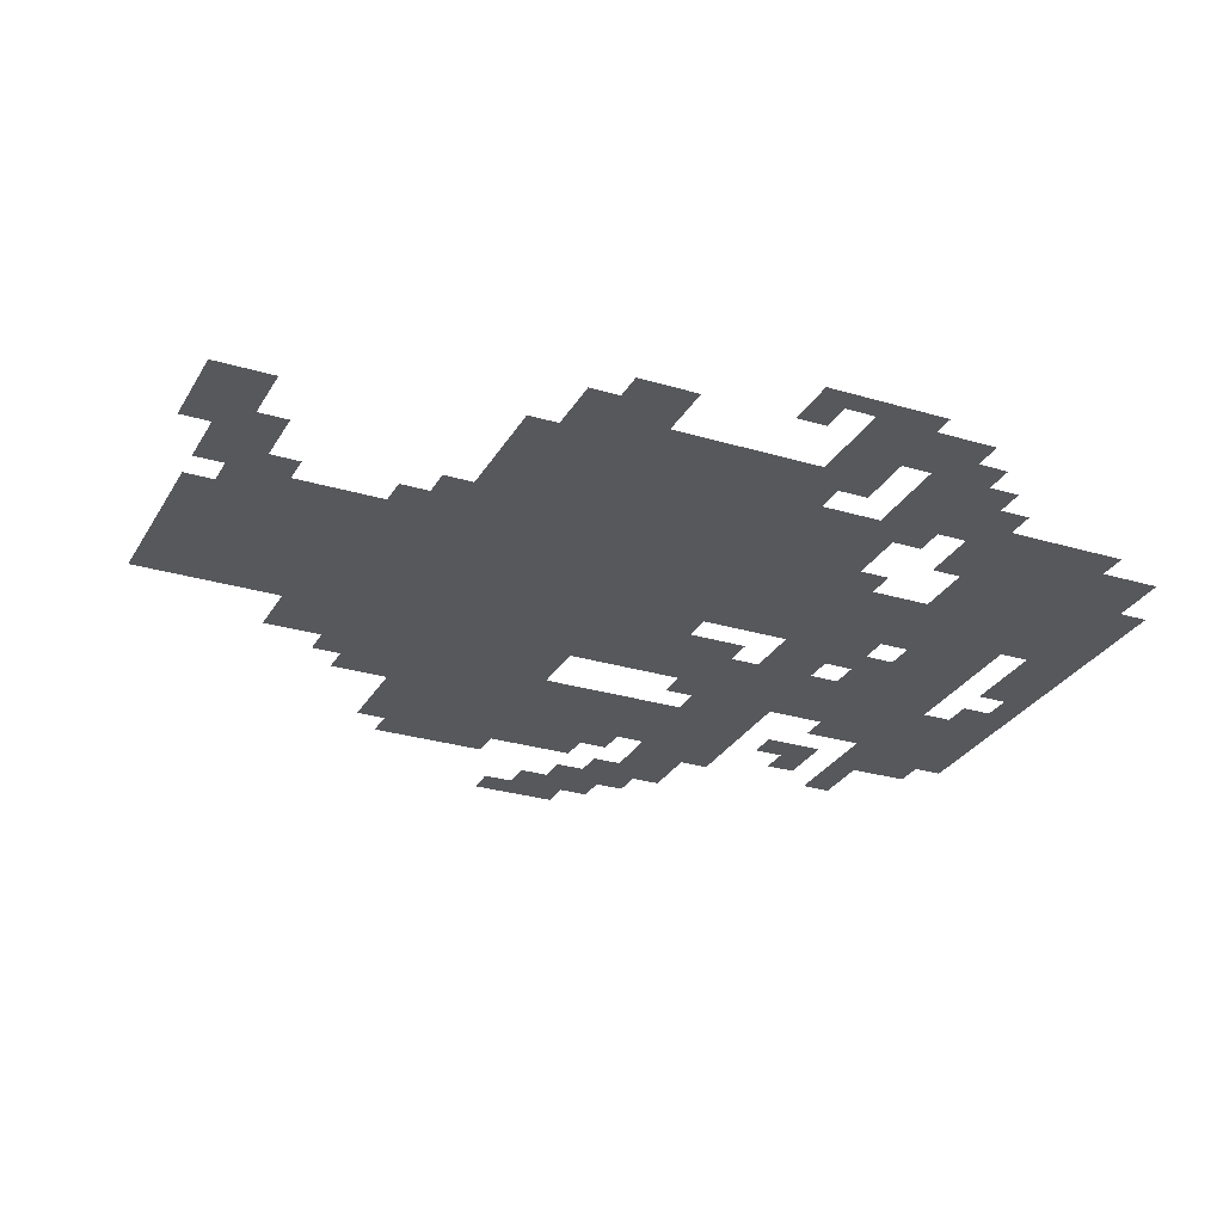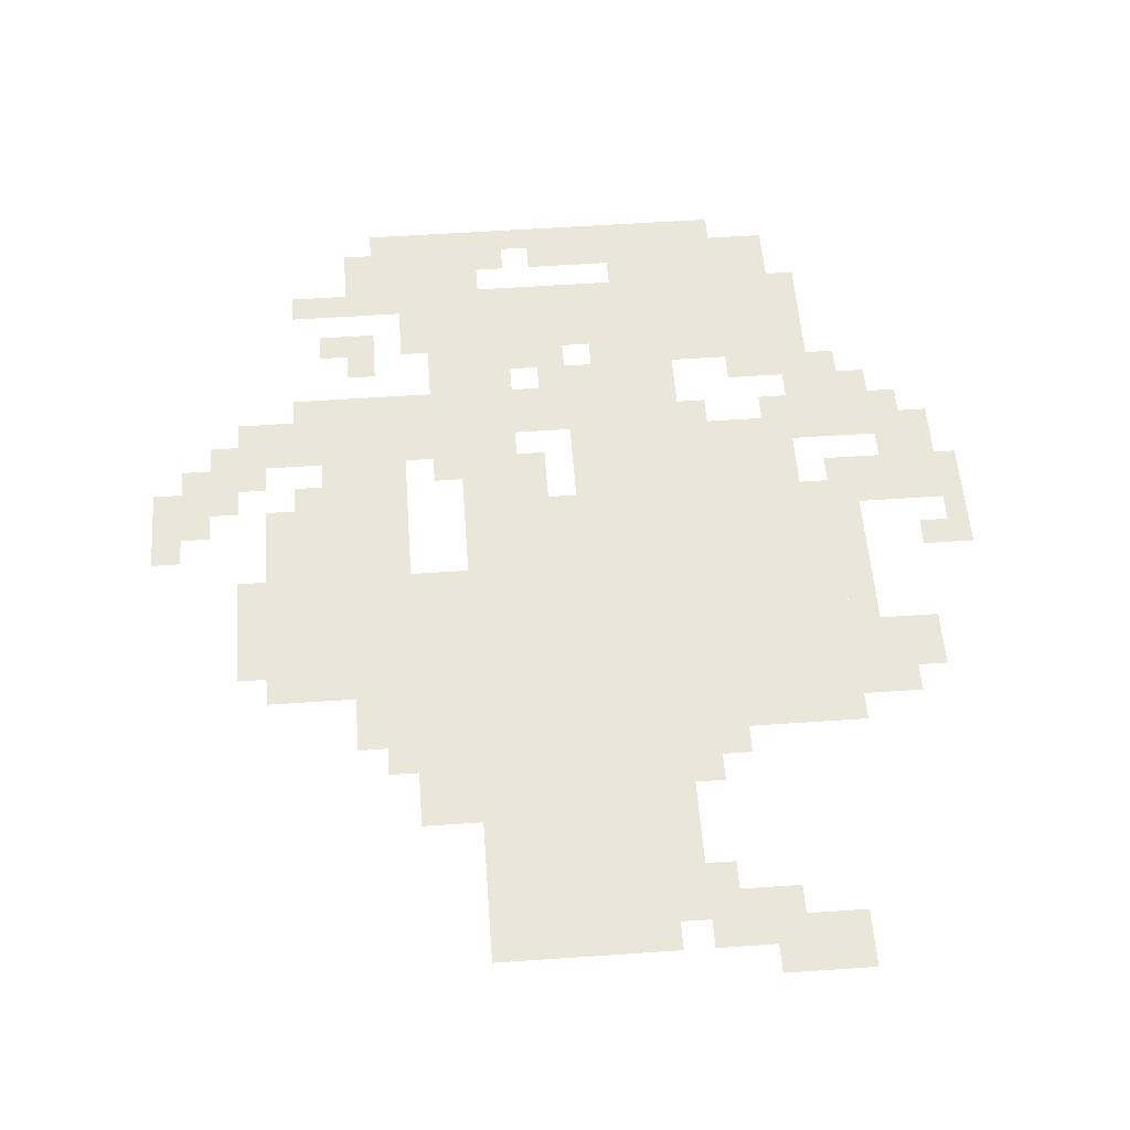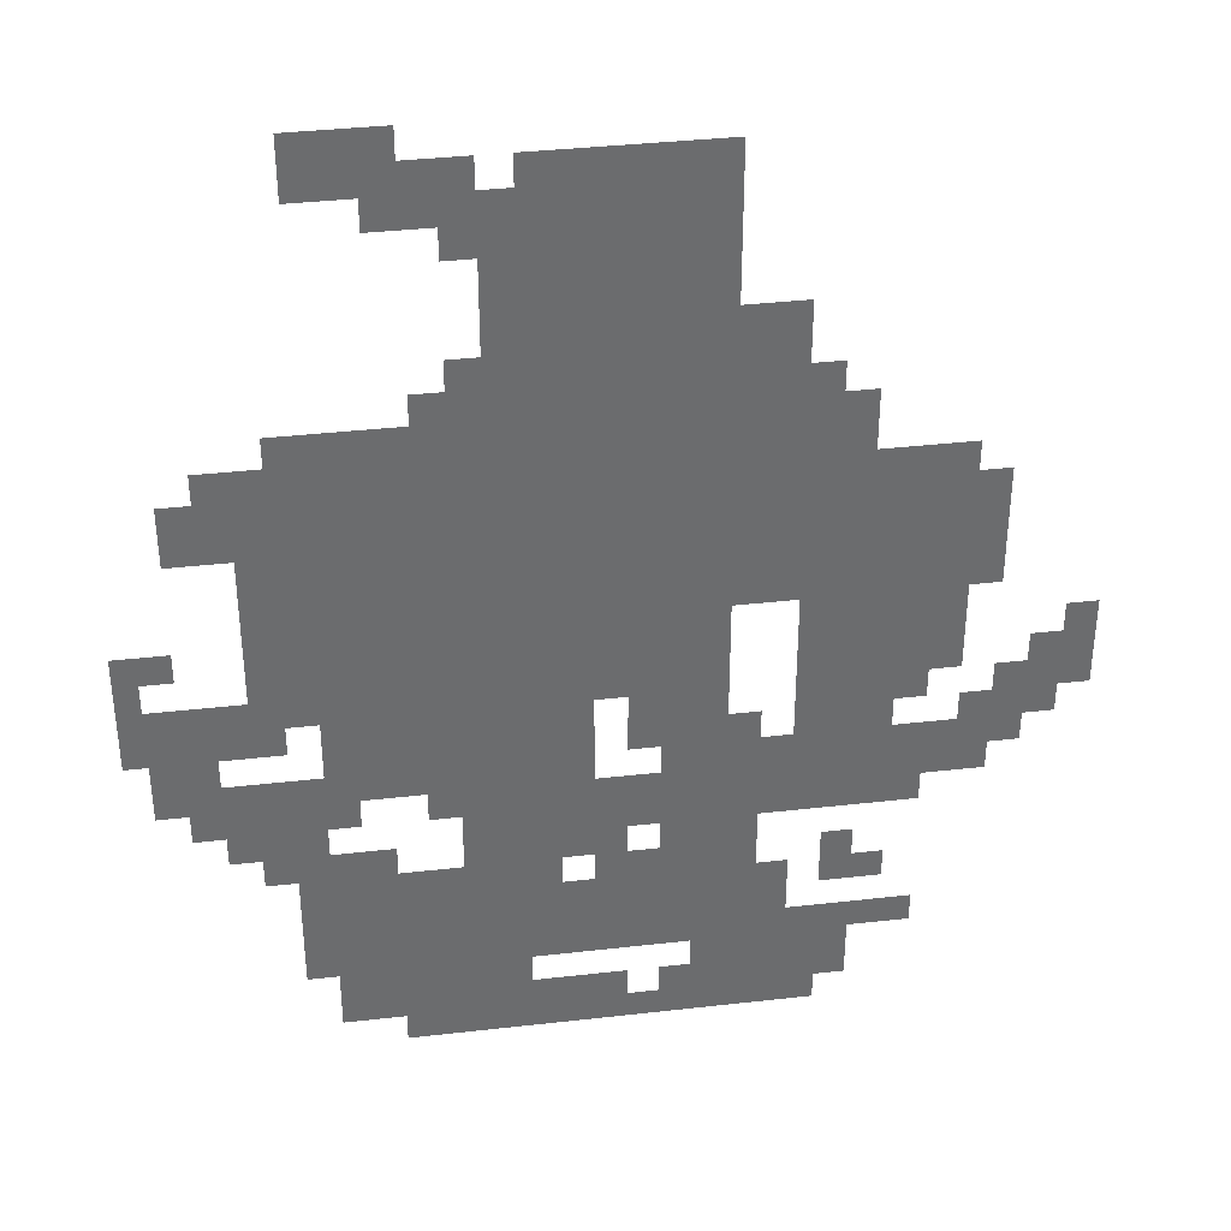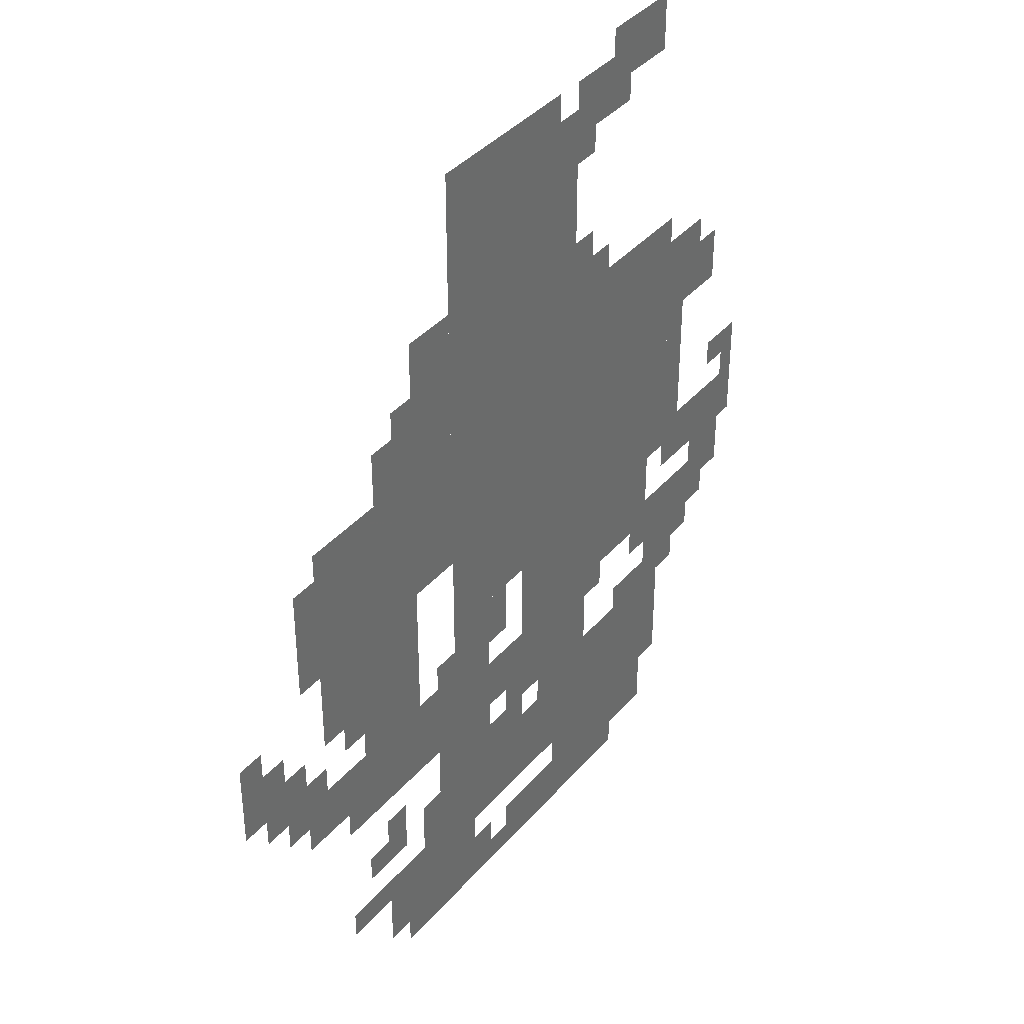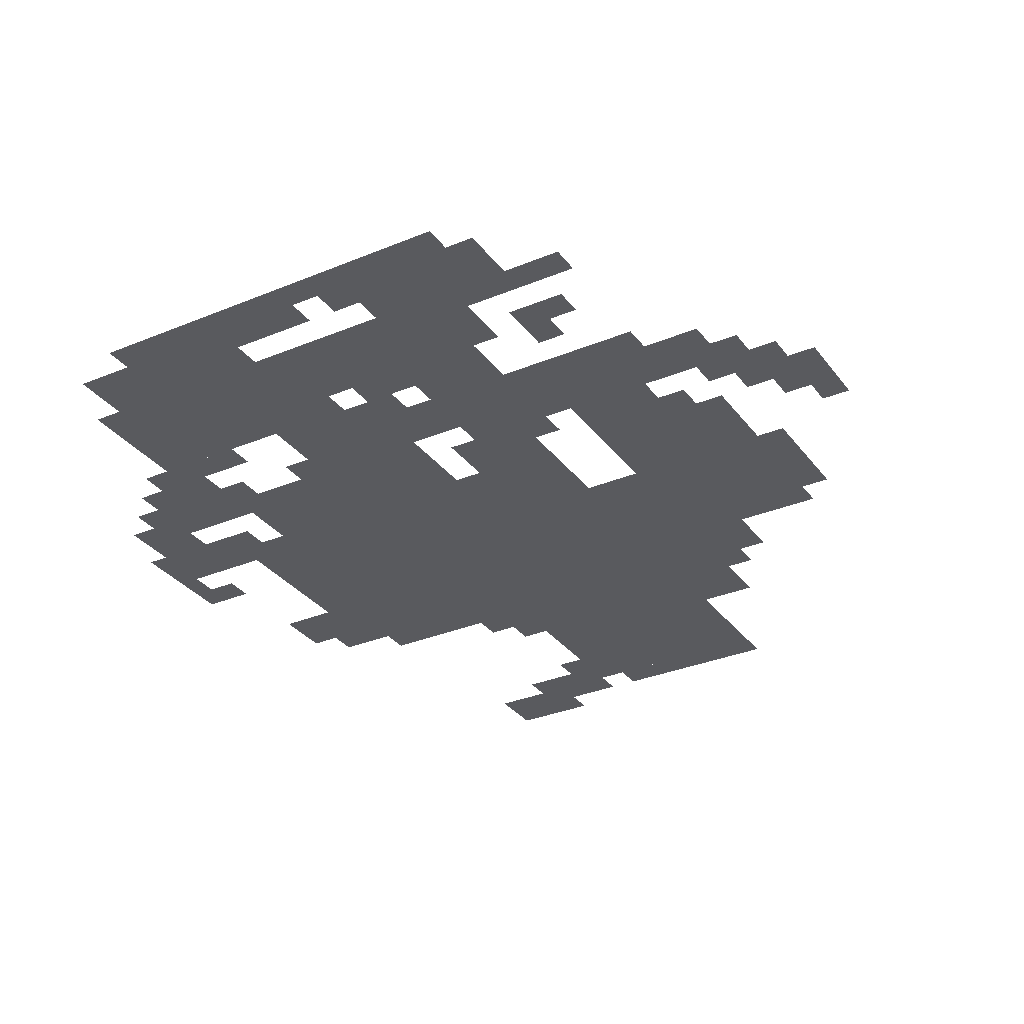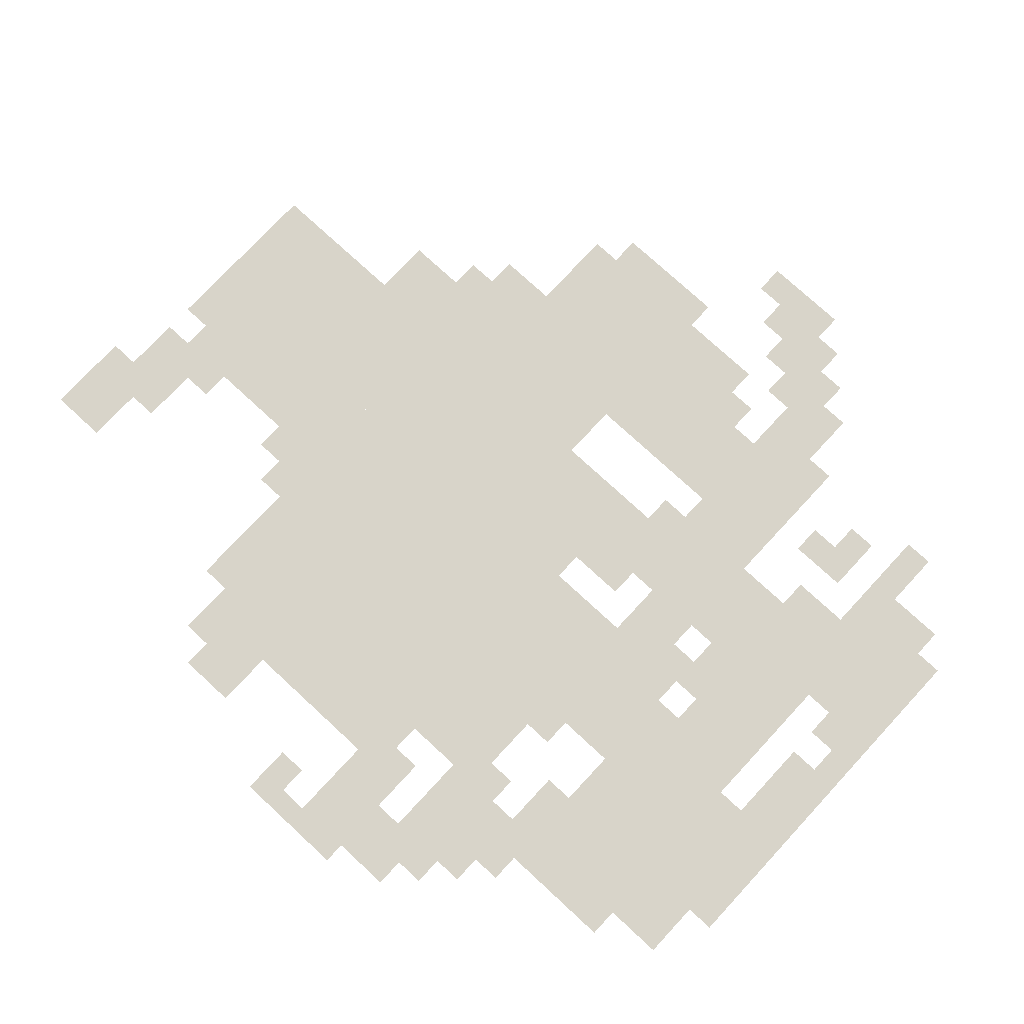
<metadata>
{"format":"obj","ext":"obj","renderer":"f3d","projection":"perspective","resolution":1024,"background":"white","views":[{"elev":-28.4,"azim":-114.4,"up":"+Z"},{"elev":54.7,"azim":175.8,"up":"+Z"},{"elev":36.9,"azim":-8.4,"up":"+Y"},{"elev":38.6,"azim":125.8,"up":"+Y"},{"elev":-31.6,"azim":30.5,"up":"+Z"},{"elev":75.4,"azim":-47.2,"up":"+Z"}]}
</metadata>
<code>
g guinu-mesh
v -352 415 0
v -352 735 0
v -768 735 0
v -768 415 0
v -352 735 0
v -352 959 0
v -576 959 0
v -576 735 0
v -128 415 0
v -128 671 0
v -288 671 0
v -288 415 0
v -288 95 0
v -288 191 0
v -544 191 0
v -544 95 0
v -544 95 0
v -544 191 0
v -768 191 0
v -768 95 0
v -384 255 0
v -384 319 0
v -608 319 0
v -608 255 0
v -160 255 0
v -160 319 0
v -384 319 0
v -384 255 0
v -256 0 0
v -256 95 0
v -384 95 0
v -384 0 0
v -608 319 0
v -608 415 0
v -736 415 0
v -736 319 0
v -480 319 0
v -480 415 0
v -608 415 0
v -608 319 0
v -288 511 0
v -288 671 0
v -352 671 0
v -352 511 0
v -288 671 0
v -288 831 0
v -352 831 0
v -352 671 0
v -736 223 0
v -736 351 0
v -800 351 0
v -800 223 0
v -800 383 0
v -800 447 0
v -920 447 0
v -920 383 0
v -448 0 0
v -448 63 0
v -576 63 0
v -576 0 0
v -352 351 0
v -352 415 0
v -448 415 0
v -448 351 0
v -640 959 0
v -640 1023 0
v -736 1023 0
v -736 959 0
v -320 191 0
v -320 255 0
v -416 255 0
v -416 191 0
v -192 351 0
v -192 415 0
v -288 415 0
v -288 351 0
v -576 0 0
v -576 63 0
v -672 63 0
v -672 0 0
v -64 319 0
v -64 351 0
v -256 351 0
v -256 319 0
v -768 543 0
v -768 703 0
v -800 703 0
v -800 543 0
v -768 383 0
v -768 543 0
v -800 543 0
v -800 383 0
v -256 319 0
v -256 351 0
v -416 351 0
v -416 319 0
v -576 927 0
v -576 991 0
v -640 991 0
v -640 927 0
v 0 383 0
v 0 447 0
v -64 447 0
v -64 383 0
v -832 319 0
v -832 383 0
v -896 383 0
v -896 319 0
v -224 671 0
v -224 735 0
v -288 735 0
v -288 671 0
v -800 607 0
v -800 671 0
v -864 671 0
v -864 607 0
v -640 191 0
v -640 223 0
v -768 223 0
v -768 191 0
v -512 191 0
v -512 223 0
v -640 223 0
v -640 191 0
v -448 959 0
v -448 991 0
v -544 991 0
v -544 959 0
v -352 959 0
v -352 991 0
v -448 991 0
v -448 959 0
v -640 63 0
v -640 95 0
v -736 95 0
v -736 63 0
v -448 223 0
v -448 255 0
v -544 255 0
v -544 223 0
v -544 63 0
v -544 95 0
v -640 95 0
v -640 63 0
v -672 223 0
v -672 255 0
v -736 255 0
v -736 223 0
v -576 735 0
v -576 799 0
v -608 799 0
v -608 735 0
v -864 479 0
v -864 511 0
v -920 511 0
v -920 479 0
v -96 287 0
v -96 319 0
v -160 319 0
v -160 287 0
v -224 159 0
v -224 223 0
v -256 223 0
v -256 159 0
v -384 0 0
v -384 63 0
v -416 63 0
v -416 0 0
v -672 31 0
v -672 63 0
v -736 63 0
v -736 31 0
v -416 191 0
v -416 223 0
v -480 223 0
v -480 191 0
v -224 31 0
v -224 95 0
v -256 95 0
v -256 31 0
v -160 95 0
v -160 127 0
v -224 127 0
v -224 95 0
v -224 95 0
v -224 127 0
v -288 127 0
v -288 95 0
v -544 223 0
v -544 255 0
v -608 255 0
v -608 223 0
v -96 511 0
v -96 575 0
v -128 575 0
v -128 511 0
v -800 287 0
v -800 351 0
v -832 351 0
v -832 287 0
v -96 575 0
v -96 639 0
v -128 639 0
v -128 575 0
v -32 351 0
v -32 383 0
v -96 383 0
v -96 351 0
v -608 287 0
v -608 319 0
v -640 319 0
v -640 287 0
v -320 351 0
v -320 383 0
v -352 383 0
v -352 351 0
v -64 383 0
v -64 415 0
v -96 415 0
v -96 383 0
v -160 383 0
v -160 415 0
v -192 415 0
v -192 383 0
v -416 0 0
v -416 31 0
v -448 31 0
v -448 0 0
v -192 159 0
v -192 191 0
v -224 191 0
v -224 159 0
v -704 287 0
v -704 319 0
v -736 319 0
v -736 287 0
v -832 287 0
v -832 319 0
v -864 319 0
v -864 287 0
v -896 447 0
v -896 479 0
v -920 479 0
v -920 447 0
v -640 927 0
v -640 959 0
v -672 959 0
v -672 927 0
v -576 895 0
v -576 927 0
v -608 927 0
v -608 895 0
v -800 255 0
v -800 287 0
v -832 287 0
v -832 255 0
v -96 351 0
v -96 383 0
v -128 383 0
v -128 351 0
v -800 671 0
v -800 703 0
v -832 703 0
v -832 671 0
v 0 447 0
v 0 479 0
v -32 479 0
v -32 447 0
v -256 735 0
v -256 767 0
v -288 767 0
v -288 735 0
v -608 735 0
v -608 767 0
v -640 767 0
v -640 735 0
g guinu-mesh_0
f 3 2 1
f 1 4 3
f 7 6 5
f 5 8 7
f 11 10 9
f 9 12 11
f 15 14 13
f 13 16 15
f 19 18 17
f 17 20 19
f 23 22 21
f 21 24 23
f 27 26 25
f 25 28 27
f 31 30 29
f 29 32 31
f 35 34 33
f 33 36 35
f 39 38 37
f 37 40 39
f 43 42 41
f 41 44 43
f 47 46 45
f 45 48 47
f 51 50 49
f 49 52 51
f 55 54 53
f 53 56 55
f 59 58 57
f 57 60 59
f 63 62 61
f 61 64 63
f 67 66 65
f 65 68 67
f 71 70 69
f 69 72 71
f 75 74 73
f 73 76 75
f 79 78 77
f 77 80 79
f 83 82 81
f 81 84 83
f 87 86 85
f 85 88 87
f 91 90 89
f 89 92 91
f 95 94 93
f 93 96 95
f 99 98 97
f 97 100 99
f 103 102 101
f 101 104 103
f 107 106 105
f 105 108 107
f 111 110 109
f 109 112 111
f 115 114 113
f 113 116 115
f 119 118 117
f 117 120 119
f 123 122 121
f 121 124 123
f 127 126 125
f 125 128 127
f 131 130 129
f 129 132 131
f 135 134 133
f 133 136 135
f 139 138 137
f 137 140 139
f 143 142 141
f 141 144 143
f 147 146 145
f 145 148 147
f 151 150 149
f 149 152 151
f 155 154 153
f 153 156 155
f 159 158 157
f 157 160 159
f 163 162 161
f 161 164 163
f 167 166 165
f 165 168 167
f 171 170 169
f 169 172 171
f 175 174 173
f 173 176 175
f 179 178 177
f 177 180 179
f 183 182 181
f 181 184 183
f 187 186 185
f 185 188 187
f 191 190 189
f 189 192 191
f 195 194 193
f 193 196 195
f 199 198 197
f 197 200 199
f 203 202 201
f 201 204 203
f 207 206 205
f 205 208 207
f 211 210 209
f 209 212 211
f 215 214 213
f 213 216 215
f 219 218 217
f 217 220 219
f 223 222 221
f 221 224 223
f 227 226 225
f 225 228 227
f 231 230 229
f 229 232 231
f 235 234 233
f 233 236 235
f 239 238 237
f 237 240 239
f 243 242 241
f 241 244 243
f 247 246 245
f 245 248 247
f 251 250 249
f 249 252 251
f 255 254 253
f 253 256 255
f 259 258 257
f 257 260 259
f 263 262 261
f 261 264 263
f 267 266 265
f 265 268 267
f 271 270 269
f 269 272 271
f 275 274 273
f 273 276 275

</code>
